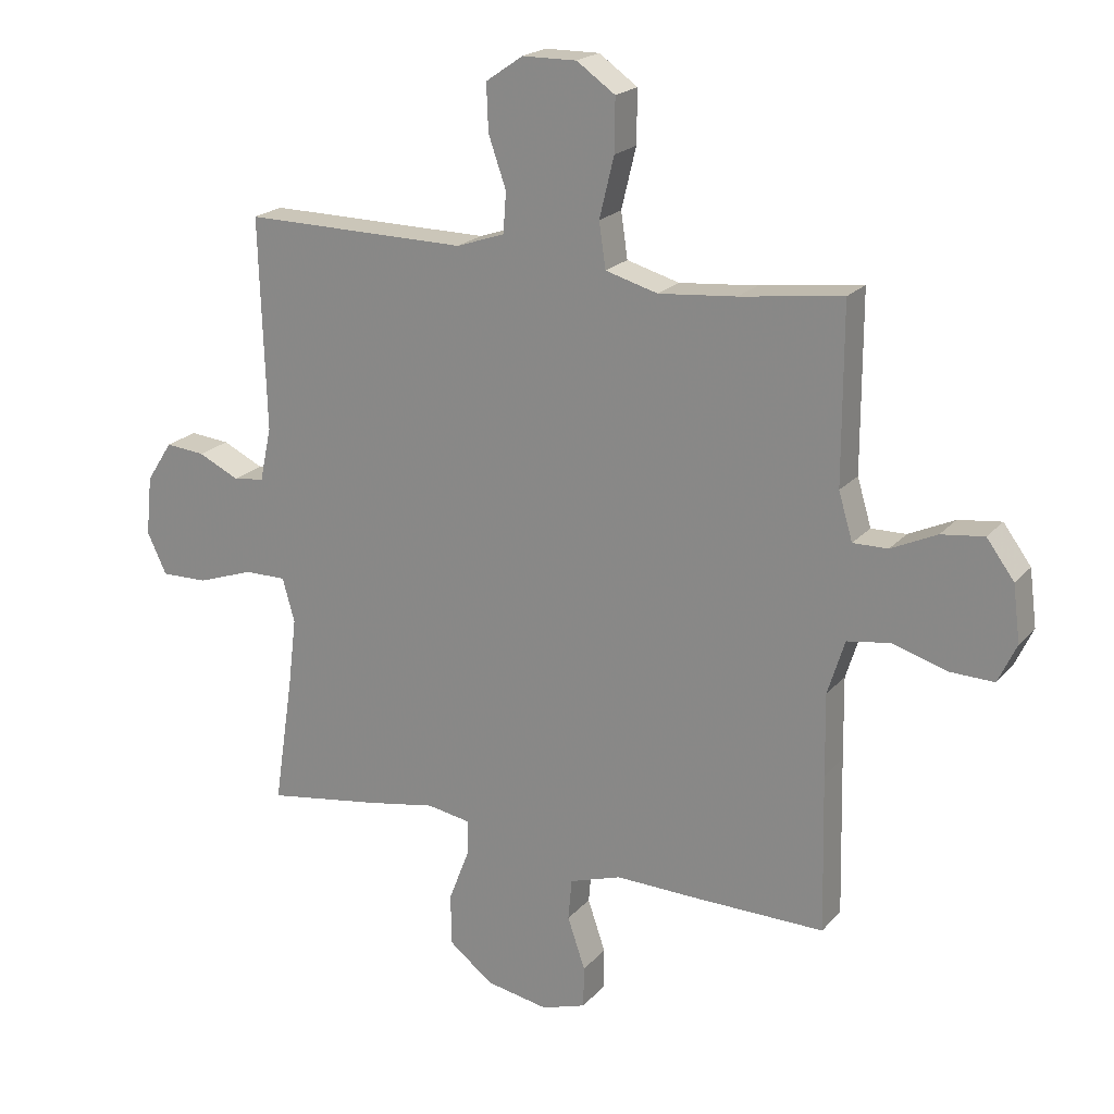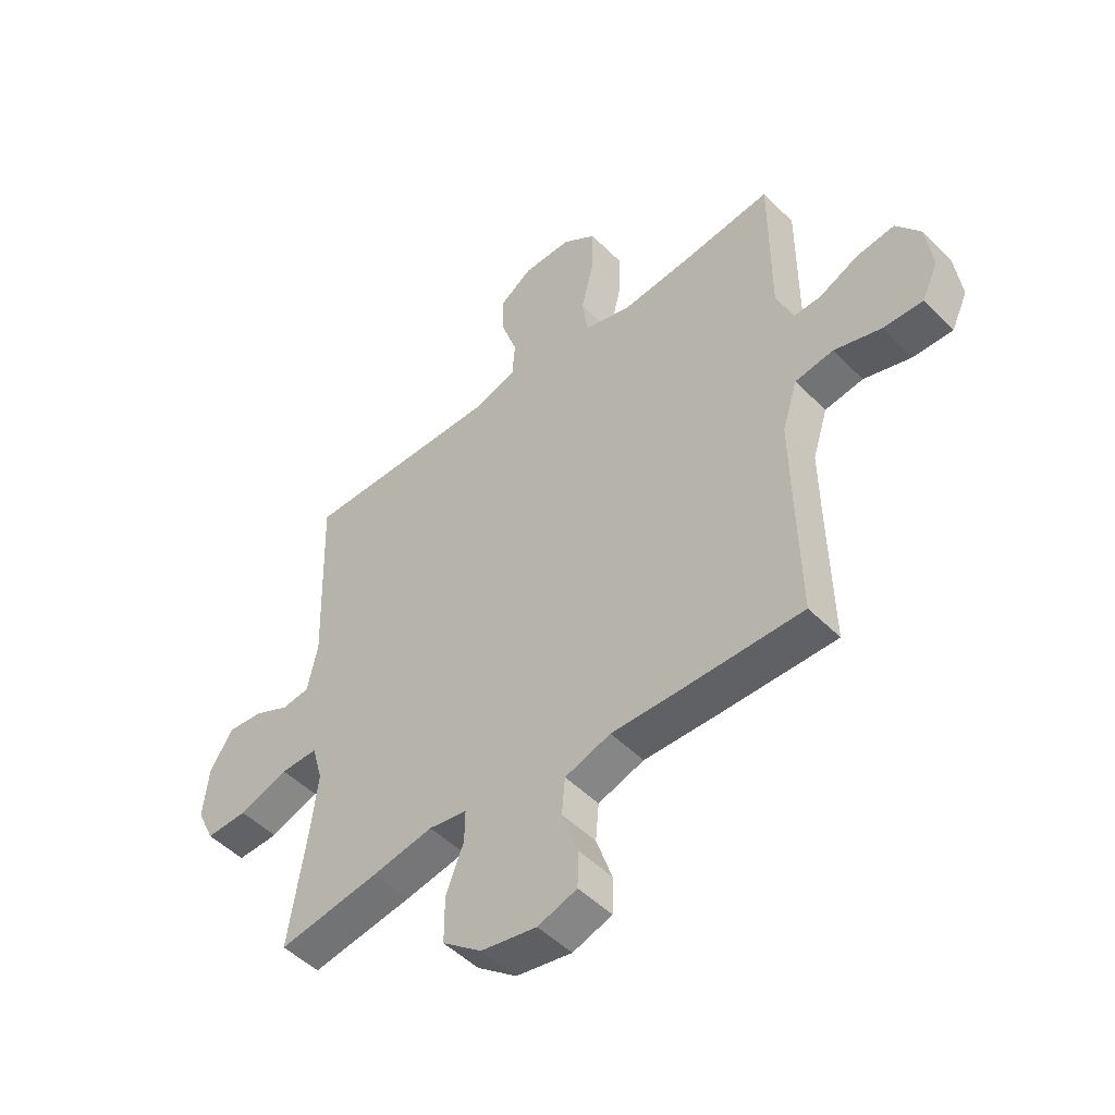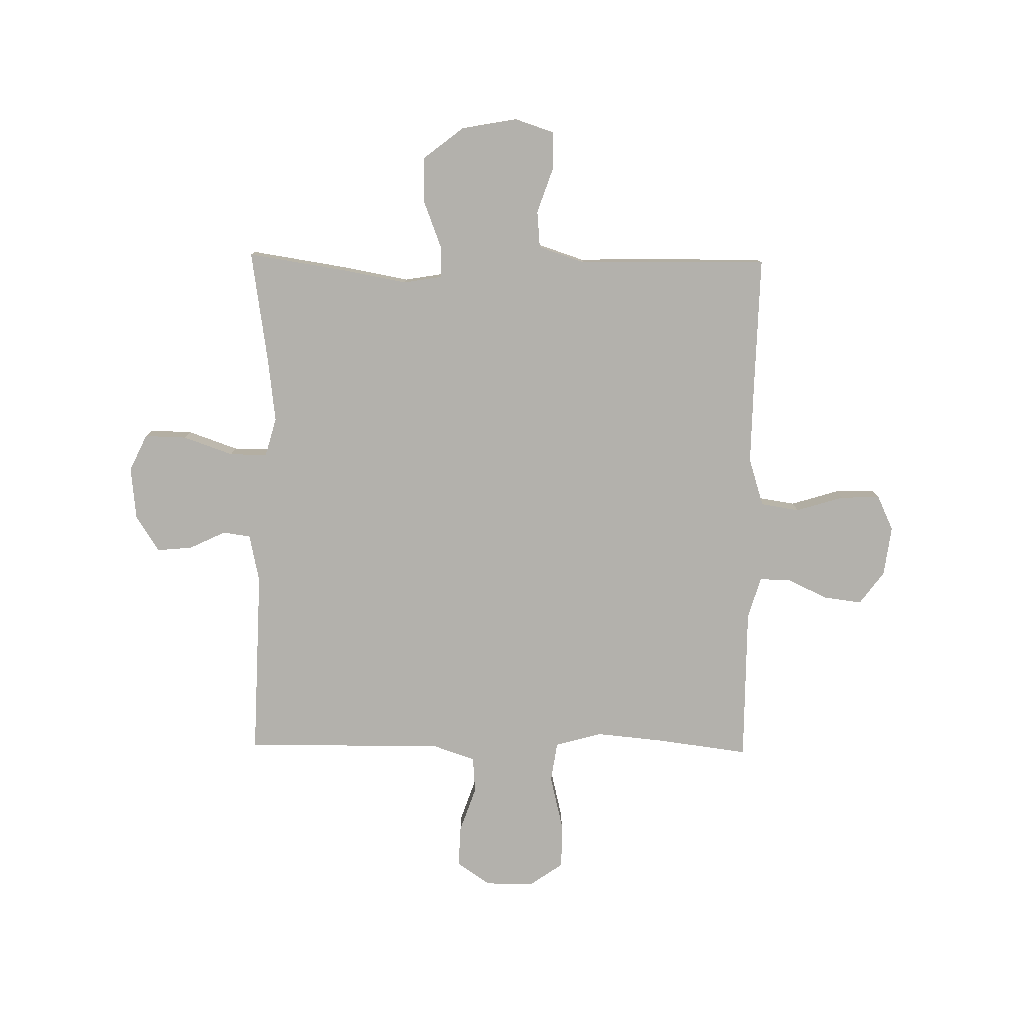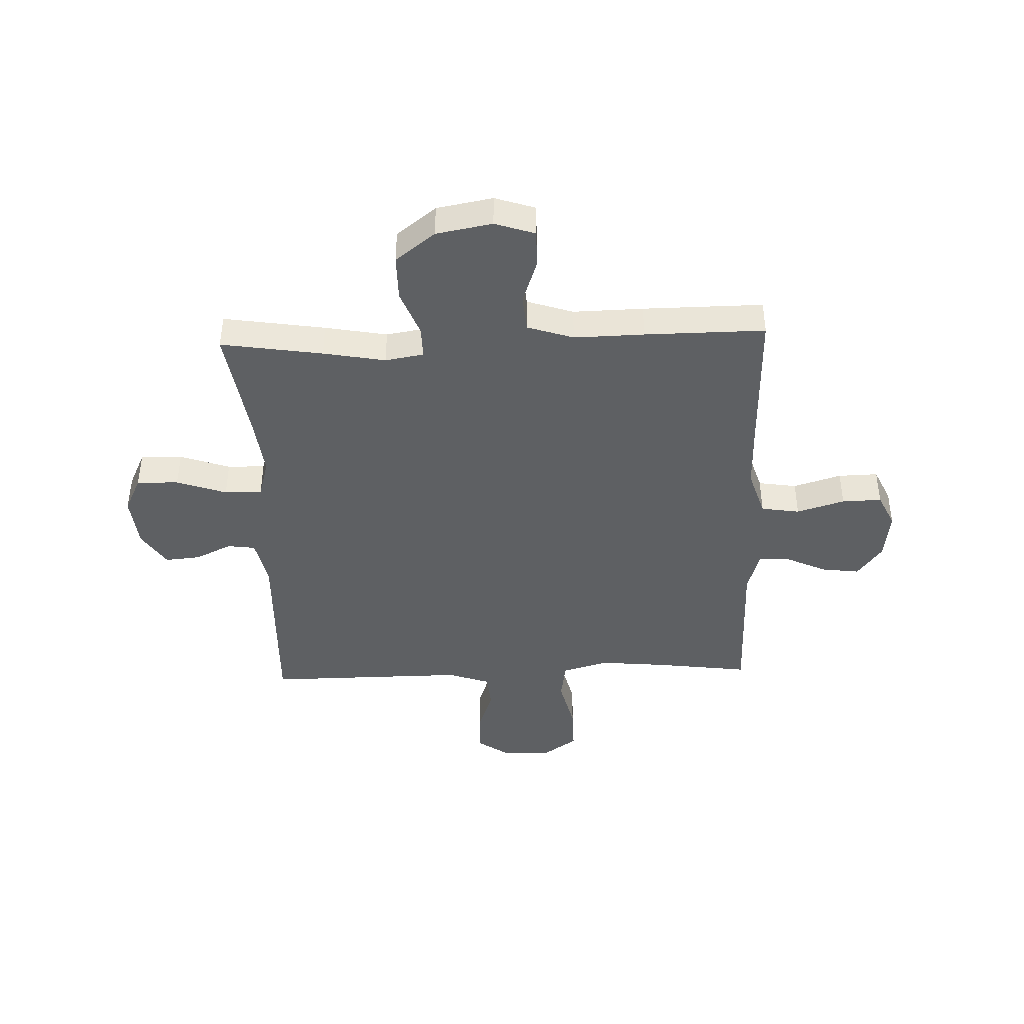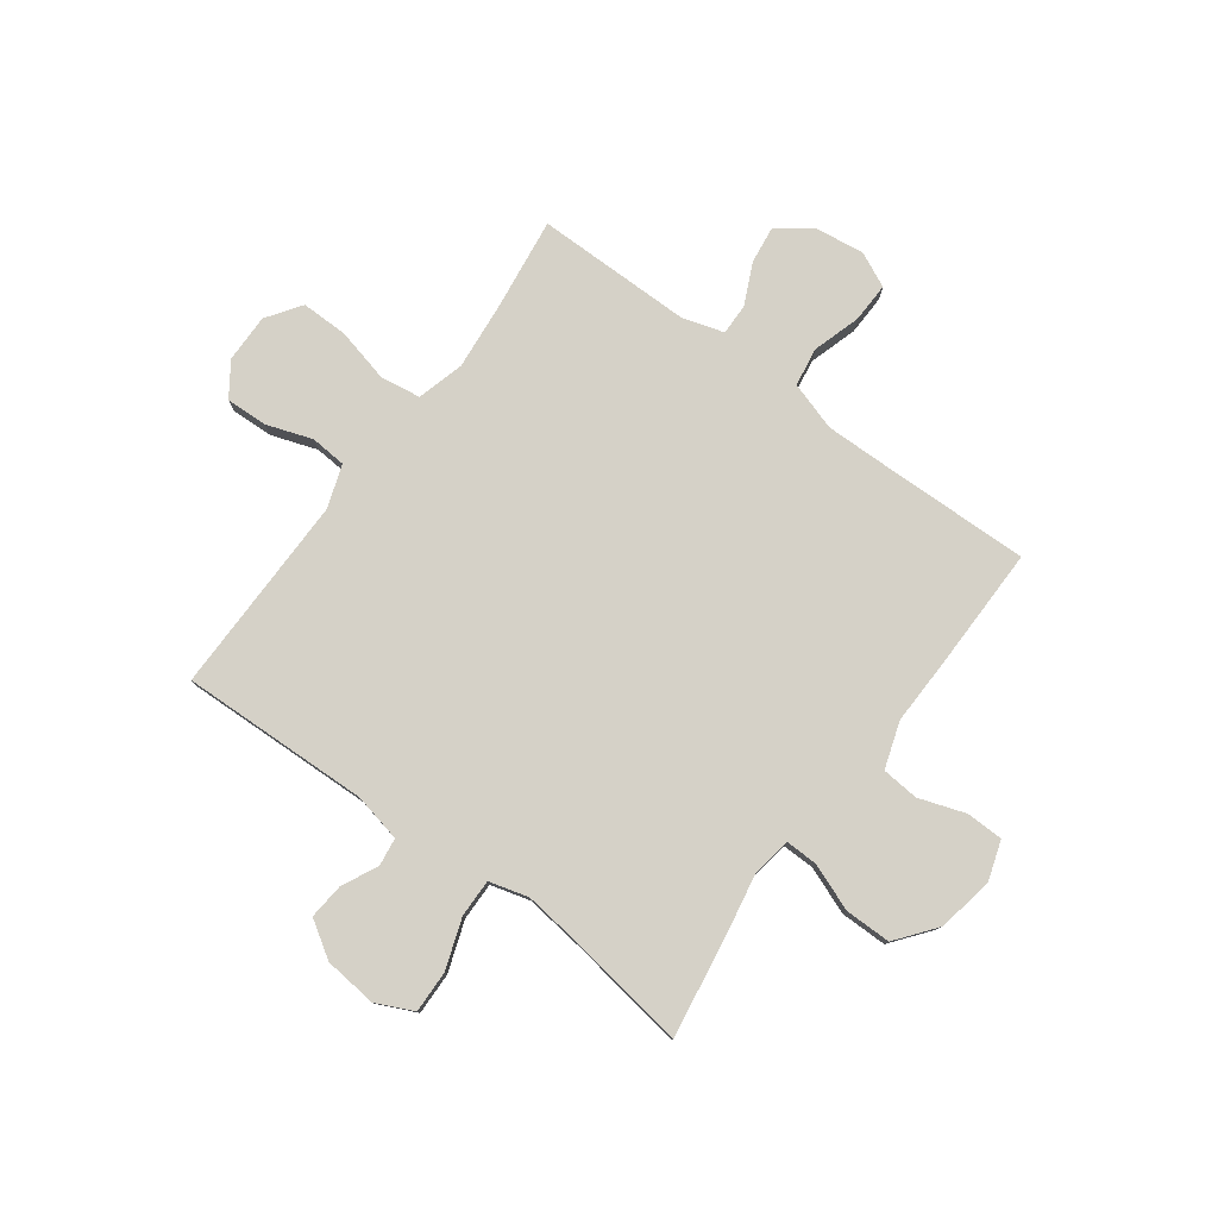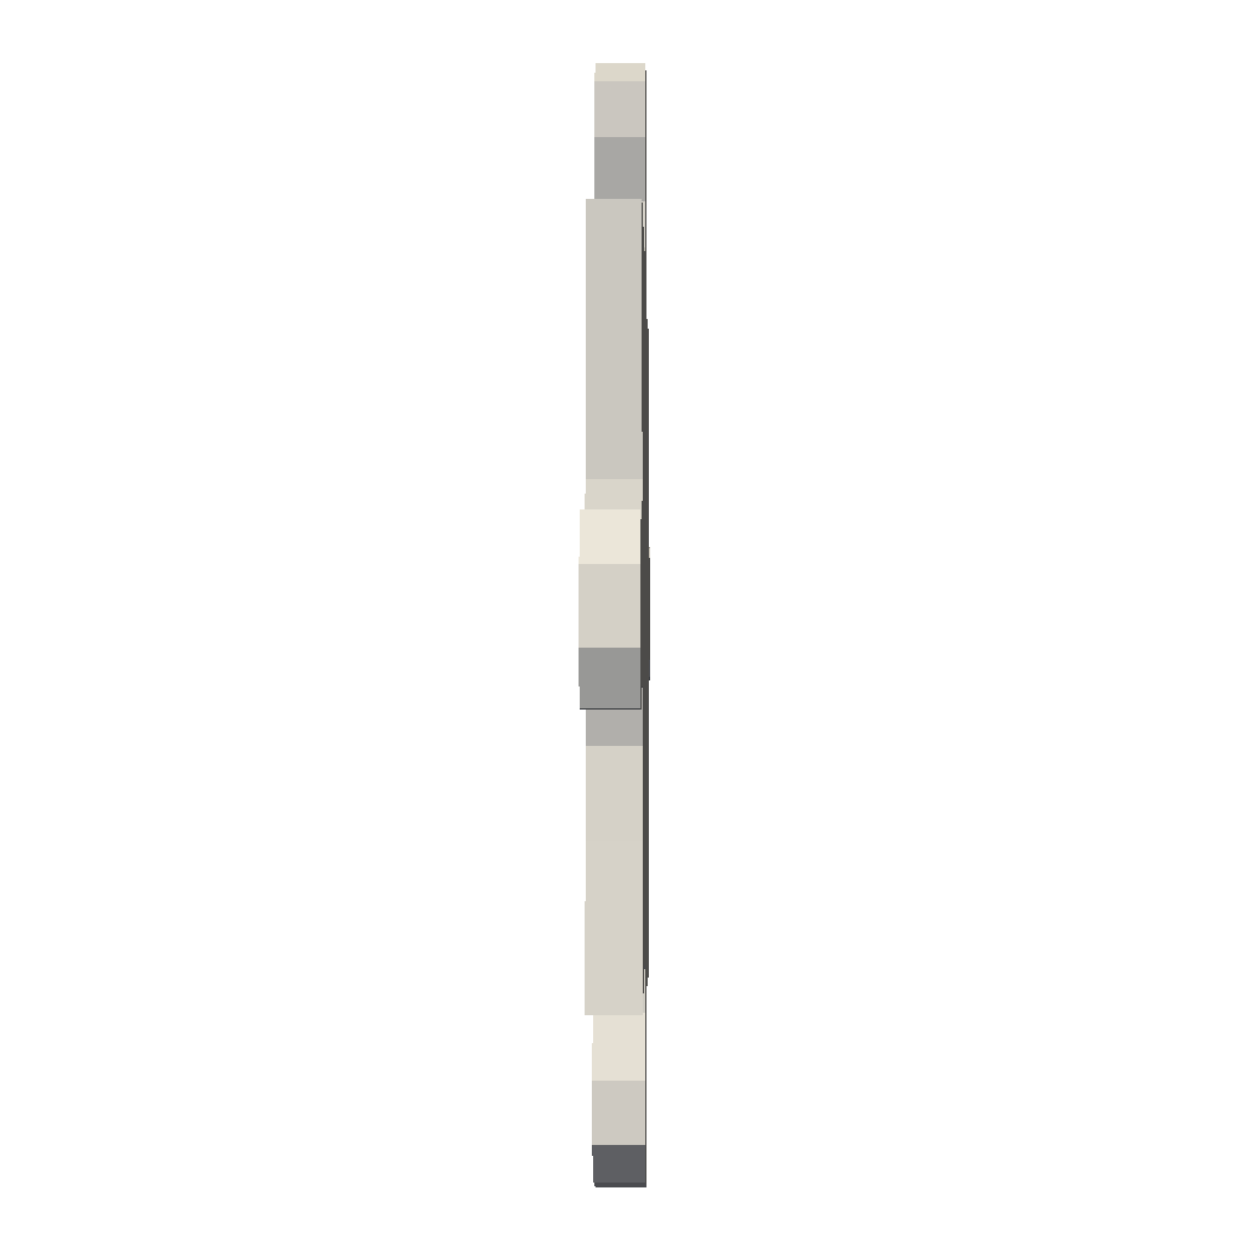
<metadata>
{"format":"obj","ext":"obj","renderer":"f3d","projection":"perspective","resolution":1024,"background":"white","views":[{"elev":20.5,"azim":-151.4,"up":"+Z"},{"elev":-49.4,"azim":-137.6,"up":"+Z"},{"elev":-79.0,"azim":179.1,"up":"+Y"},{"elev":-42.4,"azim":-178.0,"up":"+Y"},{"elev":78.8,"azim":126.4,"up":"+Y"},{"elev":-3.8,"azim":91.0,"up":"+Z"}]}
</metadata>
<code>
v 0.5 0.07 0.5
v 0.489 0.07 0.153
v 0.508 0.07 0.064
v 0.559 0.07 0.057
v 0.626 0.07 0.089
v 0.691 0.07 0.095
v 0.734 0.07 0.028
v 0.744 0.07 -0.069
v 0.712 0.07 -0.137
v 0.635 0.07 -0.135
v 0.543 0.07 -0.103
v 0.474 0.07 -0.102
v 0.454 0.07 -0.174
v 0.468 0.07 -0.289
v 0.5 0.07 -0.5
v 0.313 0.07 -0.471
v 0.199 0.07 -0.45
v 0.128 0.07 -0.462
v 0.129 0.07 -0.521
v 0.162 0.07 -0.607
v 0.162 0.07 -0.692
v 0.089 0.07 -0.749
v -0.014 0.07 -0.768
v -0.087 0.07 -0.744
v -0.088 0.07 -0.676
v -0.059 0.07 -0.591
v -0.065 0.07 -0.523
v -0.15 0.07 -0.495
v -0.279 0.07 -0.498
v -0.5 0.07 -0.5
v -0.494 0.07 -0.241
v -0.492 0.07 -0.107
v -0.52 0.07 -0.018
v -0.591 0.07 -0.007
v -0.679 0.07 -0.034
v -0.752 0.07 -0.036
v -0.782 0.07 0.028
v -0.77 0.07 0.12
v -0.725 0.07 0.181
v -0.655 0.07 0.172
v -0.58 0.07 0.137
v -0.523 0.07 0.136
v -0.5 0.07 0.213
v -0.5 0.07 0.5
v -0.332 0.07 0.478
v -0.205 0.07 0.466
v -0.119 0.07 0.49
v -0.108 0.07 0.564
v -0.132 0.07 0.663
v -0.133 0.07 0.749
v -0.07 0.07 0.793
v 0.019 0.07 0.792
v 0.08 0.07 0.75
v 0.077 0.07 0.674
v 0.048 0.07 0.59
v 0.053 0.07 0.524
v 0.132 0.07 0.497
v 0.254 0.07 0.498
v 0.5 0 0.5
v 0.489 0 0.153
v 0.508 0 0.064
v 0.559 0 0.057
v 0.626 0 0.089
v 0.691 0 0.095
v 0.734 0 0.028
v 0.744 0 -0.069
v 0.712 0 -0.137
v 0.635 0 -0.135
v 0.543 0 -0.103
v 0.474 0 -0.102
v 0.454 0 -0.174
v 0.468 0 -0.289
v 0.5 0 -0.5
v 0.313 0 -0.471
v 0.199 0 -0.45
v 0.128 0 -0.462
v 0.129 0 -0.521
v 0.162 0 -0.607
v 0.162 0 -0.692
v 0.089 0 -0.749
v -0.014 0 -0.768
v -0.087 0 -0.744
v -0.088 0 -0.676
v -0.059 0 -0.591
v -0.065 0 -0.523
v -0.15 0 -0.495
v -0.279 0 -0.498
v -0.5 0 -0.5
v -0.494 0 -0.241
v -0.492 0 -0.107
v -0.52 0 -0.018
v -0.591 0 -0.007
v -0.679 0 -0.034
v -0.752 0 -0.036
v -0.782 0 0.028
v -0.77 0 0.12
v -0.725 0 0.181
v -0.655 0 0.172
v -0.58 0 0.137
v -0.523 0 0.136
v -0.5 0 0.213
v -0.5 0 0.5
v -0.332 0 0.478
v -0.205 0 0.466
v -0.119 0 0.49
v -0.108 0 0.564
v -0.132 0 0.663
v -0.133 0 0.749
v -0.07 0 0.793
v 0.019 0 0.792
v 0.08 0 0.75
v 0.077 0 0.674
v 0.048 0 0.59
v 0.053 0 0.524
v 0.132 0 0.497
v 0.254 0 0.498
f 57 58 1 2
f 56 57 2 3
f 53 54 55
f 52 53 55
f 51 52 55
f 50 51 55
f 49 50 55
f 48 49 55
f 47 48 55 56
f 46 47 56 3
f 43 44 45
f 45 46 3
f 43 45 3
f 42 43 3
f 39 40 41
f 38 39 41
f 37 38 41
f 36 37 41
f 35 36 41
f 34 35 41
f 42 3 4
f 41 42 4
f 34 41 4
f 33 34 4
f 28 29 30 31
f 27 28 31 32
f 24 25 26
f 23 24 26
f 22 23 26
f 21 22 26
f 20 21 26
f 19 20 26
f 18 19 26 27
f 14 15 16 17
f 13 14 17 18
f 27 32 33
f 18 27 33
f 13 18 33
f 12 13 33
f 9 10 11
f 8 9 11
f 7 8 11
f 6 7 11
f 5 6 11
f 4 5 11
f 4 11 12 33
f 60 59 116 115
f 61 60 115 114
f 113 112 111
f 113 111 110
f 113 110 109
f 113 109 108
f 113 108 107
f 113 107 106
f 114 113 106 105
f 61 114 105 104
f 103 102 101
f 61 104 103
f 61 103 101
f 61 101 100
f 99 98 97
f 99 97 96
f 99 96 95
f 99 95 94
f 99 94 93
f 99 93 92
f 62 61 100
f 62 100 99
f 62 99 92
f 62 92 91
f 89 88 87 86
f 90 89 86 85
f 84 83 82
f 84 82 81
f 84 81 80
f 84 80 79
f 84 79 78
f 84 78 77
f 85 84 77 76
f 75 74 73 72
f 76 75 72 71
f 91 90 85
f 91 85 76
f 91 76 71
f 91 71 70
f 69 68 67
f 69 67 66
f 69 66 65
f 69 65 64
f 69 64 63
f 69 63 62
f 91 70 69 62
f 1 59 60 2
f 2 60 61 3
f 3 61 62 4
f 4 62 63 5
f 5 63 64 6
f 6 64 65 7
f 7 65 66 8
f 8 66 67 9
f 9 67 68 10
f 10 68 69 11
f 11 69 70 12
f 12 70 71 13
f 13 71 72 14
f 14 72 73 15
f 15 73 74 16
f 16 74 75 17
f 17 75 76 18
f 18 76 77 19
f 19 77 78 20
f 20 78 79 21
f 21 79 80 22
f 22 80 81 23
f 23 81 82 24
f 24 82 83 25
f 25 83 84 26
f 26 84 85 27
f 27 85 86 28
f 28 86 87 29
f 29 87 88 30
f 30 88 89 31
f 31 89 90 32
f 32 90 91 33
f 33 91 92 34
f 34 92 93 35
f 35 93 94 36
f 36 94 95 37
f 37 95 96 38
f 38 96 97 39
f 39 97 98 40
f 40 98 99 41
f 41 99 100 42
f 42 100 101 43
f 43 101 102 44
f 44 102 103 45
f 45 103 104 46
f 46 104 105 47
f 47 105 106 48
f 48 106 107 49
f 49 107 108 50
f 50 108 109 51
f 51 109 110 52
f 52 110 111 53
f 53 111 112 54
f 54 112 113 55
f 55 113 114 56
f 56 114 115 57
f 57 115 116 58
f 58 116 59 1

</code>
